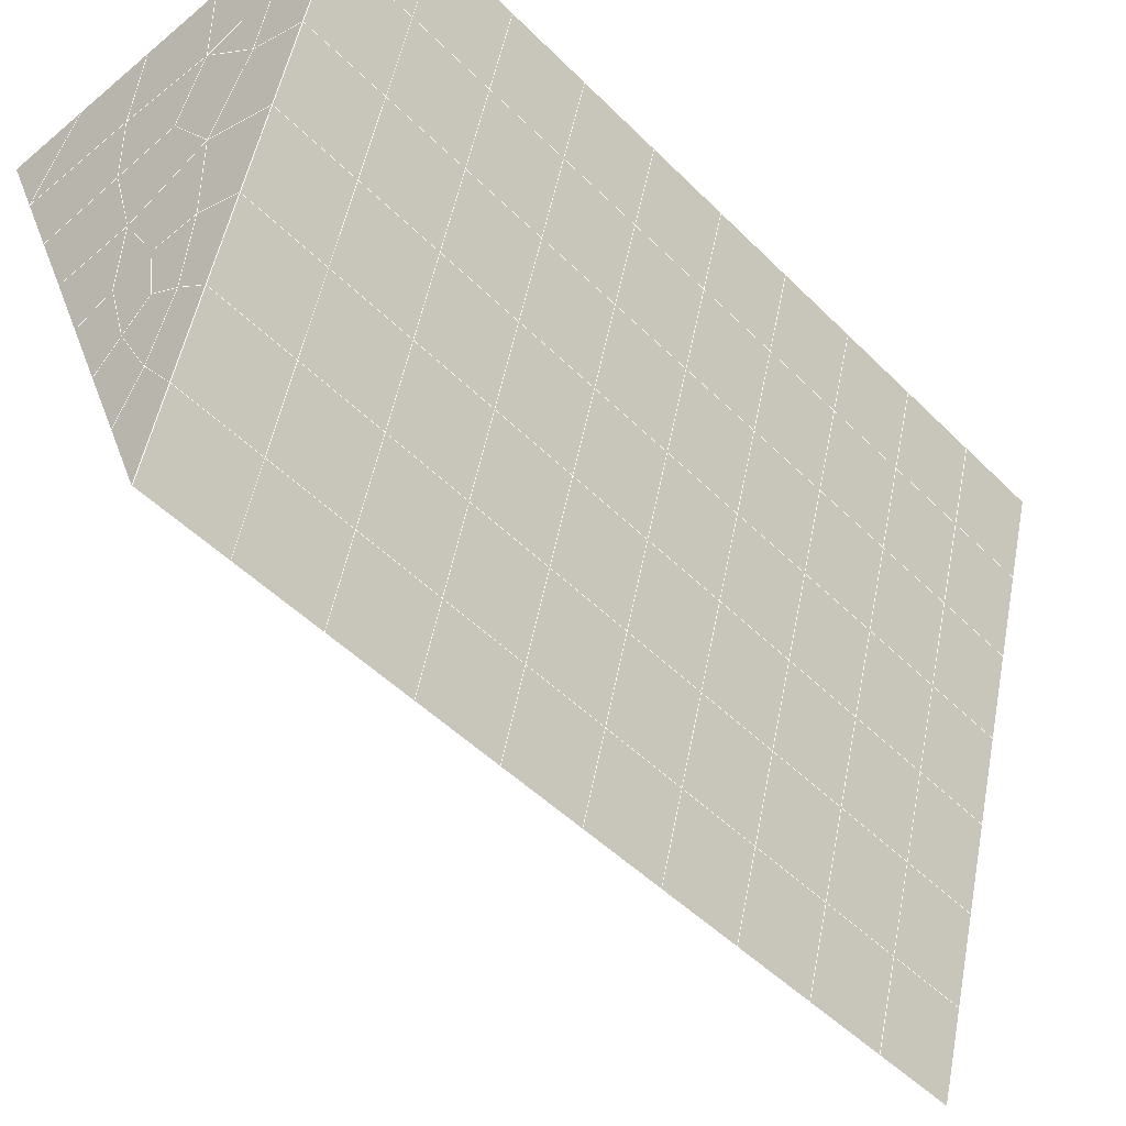
<metadata>
{"format":"obj","ext":"obj","renderer":"f3d","projection":"perspective","resolution":1024,"background":"white","views":[{"elev":-53.0,"azim":41.9,"up":"+Y"}]}
</metadata>
<code>
v 49 11.56 20.7
v 51 11.56 20.7
v 50.89 9.613 20.57
v 49.04 9.3 20.55
v 49 11.4 22.9
v 51 11.4 22.9
v 49 11.25 25.09
v 51 11.25 25.09
v 49 11.1 27.29
v 51 11.1 27.29
v 49 10.94 29.48
v 51 10.94 29.48
v 49 10.79 31.68
v 51 10.79 31.68
v 49 10.64 33.87
v 51 10.64 33.87
v 49 10.48 36.07
v 51 10.48 36.07
v 49 10.33 38.26
v 51 10.33 38.26
v 49 10.18 40.45
v 51 10.18 40.45
v 49 10.02 42.65
v 51 10.02 42.65
v 48.59 7.859 42.5
v 50.89 7.695 42.49
v 48.54 5.872 42.36
v 50.12 5.961 42.37
v 49.04 3.664 42.2
v 51.12 4.341 42.25
v 49.84 1.996 42.09
v 51.02 1.979 42.09
v 49.96 0.5151 41.98
v 50.69 0.005484 41.95
v 49.26 -0.06227 41.94
v 49.99 -1.667 41.83
v 48.57 -0.6663 41.9
v 49.29 -2.804 41.75
v 48.57 -0.5129 39.71
v 49.29 -2.651 39.56
v 48.57 -0.359 37.51
v 49.29 -2.497 37.36
v 48.57 -0.2058 35.32
v 49.29 -2.343 35.17
v 48.57 -0.05237 33.12
v 49.29 -2.19 32.97
v 48.57 0.1012 30.93
v 49.29 -2.037 30.78
v 48.57 0.2545 28.73
v 49.29 -1.883 28.58
v 48.57 0.4078 26.54
v 49.29 -1.729 26.39
v 48.57 0.5614 24.34
v 49.29 -1.576 24.19
v 48.57 0.7149 22.15
v 49.29 -1.423 22
v 48.57 0.8682 19.95
v 49.29 -1.269 19.81
v 50.01 1.24 19.98
v 50 -0.6479 19.85
v 51.43 0.8683 19.96
v 50.71 -1.269 19.81
v 51.43 0.7152 22.15
v 50.71 -1.423 22
v 51.43 0.5613 24.34
v 50.71 -1.576 24.19
v 51.43 0.4077 26.54
v 50.71 -1.73 26.39
v 51.43 0.2547 28.73
v 50.71 -1.883 28.58
v 51.43 0.101 30.93
v 50.71 -2.037 30.78
v 51.43 -0.05233 33.12
v 50.71 -2.19 32.97
v 51.43 -0.2056 35.32
v 50.71 -2.344 35.17
v 51.43 -0.3592 37.51
v 50.71 -2.497 37.36
v 51.43 -0.5128 39.71
v 50.71 -2.65 39.56
v 51.43 -0.6661 41.9
v 50.71 -2.804 41.75
v 52.14 1.472 42.05
v 52.14 1.625 39.86
v 52.14 1.778 37.66
v 52.14 1.932 35.47
v 52.14 2.085 33.27
v 52.14 2.239 31.08
v 52.14 2.392 28.88
v 52.14 2.546 26.69
v 52.14 2.699 24.49
v 52.14 2.852 22.3
v 52.14 3.006 20.1
v 50.04 3.866 20.16
v 47.86 3.006 20.1
v 47.86 2.852 22.3
v 47.86 2.699 24.49
v 47.86 2.546 26.69
v 47.86 2.392 28.88
v 47.86 2.238 31.08
v 47.86 2.085 33.27
v 47.86 1.932 35.47
v 47.86 1.778 37.66
v 47.86 1.625 39.86
v 47.86 1.472 42.05
v 48.84 1.774 42.07
v 50 -4.941 41.6
v 50 -4.788 39.41
v 50 -4.634 37.21
v 50 -4.481 35.02
v 50 -4.328 32.82
v 50 -4.174 30.63
v 50 -4.021 28.43
v 50 -3.867 26.24
v 50 -3.714 24.05
v 50 -3.561 21.85
v 50 -3.407 19.66
v 51.49 5.88 20.31
v 52.86 5.143 20.25
v 52.19 7.602 20.43
v 53.57 7.281 20.4
v 52.62 9.582 20.56
v 54.29 9.419 20.55
v 53 11.56 20.7
v 55 11.56 20.7
v 53 11.4 22.9
v 55 11.4 22.9
v 53 11.25 25.09
v 55 11.25 25.09
v 53 11.1 27.29
v 55 11.1 27.29
v 53 10.94 29.48
v 55 10.94 29.48
v 53 10.79 31.68
v 55 10.79 31.68
v 53 10.64 33.87
v 55 10.64 33.87
v 53 10.48 36.06
v 55 10.48 36.06
v 53 10.33 38.26
v 55 10.33 38.26
v 53 10.18 40.45
v 55 10.18 40.45
v 53 10.02 42.65
v 55 10.02 42.65
v 52.76 8.07 42.51
v 54.29 7.884 42.5
v 52.24 6.334 42.39
v 53.57 5.747 42.35
v 52.86 3.609 42.2
v 47.14 3.609 42.2
v 46.43 5.746 42.35
v 45.71 7.884 42.5
v 47 10.02 42.65
v 47 10.18 40.45
v 47 10.33 38.26
v 47 10.48 36.06
v 47 10.64 33.87
v 47 10.79 31.68
v 47 10.94 29.48
v 47 11.1 27.29
v 47 11.25 25.09
v 47 11.4 22.9
v 47 11.56 20.7
v 47.23 9.628 20.57
v 48.83 6.068 20.32
v 50.46 7.543 20.42
v 47.14 5.144 20.25
v 47.14 4.99 22.45
v 47.14 4.837 24.64
v 47.14 4.683 26.84
v 47.14 4.53 29.03
v 47.14 4.376 31.23
v 47.14 4.223 33.42
v 47.14 4.069 35.62
v 47.14 3.916 37.81
v 47.14 3.763 40.01
v 52.86 4.99 22.45
v 52.86 4.836 24.64
v 52.86 4.683 26.84
v 52.86 4.53 29.03
v 52.86 4.376 31.23
v 52.86 4.223 33.42
v 52.86 4.069 35.62
v 52.86 3.916 37.81
v 52.86 3.762 40.01
v 53.57 5.9 40.16
v 53.57 6.054 37.96
v 53.57 6.207 35.77
v 53.57 6.36 33.57
v 53.57 6.514 31.38
v 53.57 6.668 29.18
v 53.57 6.821 26.99
v 53.57 6.974 24.79
v 53.57 7.128 22.6
v 54.29 8.038 40.3
v 54.29 8.191 38.11
v 54.29 8.344 35.92
v 54.29 8.498 33.72
v 54.29 8.652 31.53
v 54.29 8.805 29.33
v 54.29 8.958 27.14
v 54.29 9.112 24.94
v 54.29 9.265 22.75
v 47.79 7.936 20.45
v 46.43 7.281 20.4
v 46.43 7.128 22.6
v 46.43 6.974 24.79
v 46.43 6.821 26.99
v 46.43 6.667 29.18
v 46.43 6.514 31.38
v 46.43 6.36 33.57
v 46.43 6.207 35.77
v 46.43 6.054 37.96
v 46.43 5.9 40.16
v 45.71 9.419 20.55
v 45.71 9.266 22.75
v 45.71 9.112 24.94
v 45.71 8.958 27.14
v 45.71 8.805 29.33
v 45.71 8.652 31.53
v 45.71 8.498 33.72
v 45.71 8.345 35.92
v 45.71 8.191 38.11
v 45.71 8.038 40.3
v 45 11.56 20.7
v 45 11.4 22.9
v 45 11.25 25.09
v 45 11.1 27.29
v 45 10.94 29.48
v 45 10.79 31.68
v 45 10.64 33.87
v 45 10.48 36.07
v 45 10.33 38.26
v 45 10.18 40.45
v 45 10.02 42.65
v 49.96 0.5151 41.98
v 49.84 1.996 42.09
v 49.04 3.664 42.2
v 47.14 3.609 42.2
v 47.14 3.763 40.01
v 47.86 1.625 39.86
v 48.57 -0.5129 39.71
v 49.29 -2.651 39.56
v 49.29 -2.804 41.75
v 50 -4.941 41.6
v 50.71 -2.804 41.75
v 50.71 -2.65 39.56
v 51.43 -0.5128 39.71
v 51.43 -0.6661 41.9
v 52.14 1.472 42.05
v 51.02 1.979 42.09
v 51.12 4.341 42.25
v 48.84 1.774 42.07
v 47.86 1.472 42.05
v 48.57 -0.6663 41.9
v 49.99 -1.667 41.83
v 50.69 0.005484 41.95
v 49.26 -0.06227 41.94
v 48.57 -0.359 37.51
v 47.86 1.778 37.66
v 47.14 3.916 37.81
v 46.43 6.054 37.96
v 46.43 5.9 40.16
v 46.43 5.746 42.35
v 48.54 5.872 42.36
v 52.24 6.334 42.39
v 50.89 7.695 42.49
v 50.12 5.961 42.37
v 52.86 3.609 42.2
v 52.14 1.625 39.86
v 51.43 -0.3592 37.51
v 50.71 -2.497 37.36
v 50 -4.788 39.41
v 45.71 7.884 42.5
v 45.71 8.038 40.3
v 45.71 8.191 38.11
v 45.71 8.345 35.92
v 46.43 6.207 35.77
v 47.14 4.069 35.62
v 47.86 1.932 35.47
v 52.76 8.07 42.51
v 53.57 5.747 42.35
v 53.57 5.9 40.15
v 52.86 3.762 40.01
v 52.86 3.916 37.81
v 52.14 1.778 37.66
v 52.14 1.932 35.47
v 51.43 -0.2056 35.32
v 51.43 -0.05233 33.12
v 50.71 -2.19 32.97
v 50.71 -2.344 35.17
v 50 -4.481 35.02
v 50 -4.634 37.21
v 49.29 -2.497 37.36
v 54.29 7.884 42.5
v 53 10.02 42.65
v 51 10.02 42.65
v 48.59 7.859 42.5
v 55 10.02 42.65
v 55 10.18 40.45
v 55 10.33 38.26
v 55 10.48 36.06
v 54.29 8.344 35.92
v 54.29 8.498 33.72
v 53.57 6.36 33.57
v 53.57 6.514 31.38
v 52.86 4.376 31.23
v 52.86 4.53 29.03
v 52.14 2.392 28.88
v 52.14 2.546 26.69
v 51.43 0.4077 26.54
v 51.43 0.5613 24.34
v 50.71 -1.576 24.19
v 50.71 -1.73 26.39
v 50 -3.867 26.24
v 50 -4.021 28.43
v 49.29 -1.883 28.58
v 49.29 -2.037 30.78
v 48.57 0.1012 30.93
v 48.57 -0.05237 33.12
v 47.86 2.085 33.27
v 48.57 -0.2058 35.32
v 49.29 -2.19 32.97
v 50 -4.174 30.63
v 50.71 -1.883 28.58
v 51.43 0.2547 28.73
v 52.14 2.239 31.08
v 52.86 4.223 33.42
v 53.57 6.207 35.77
v 54.29 8.191 38.11
v 53 10.33 38.26
v 53 10.18 40.45
v 54.29 8.038 40.3
v 53.57 6.054 37.96
v 52.86 4.069 35.62
v 52.14 2.085 33.27
v 51.43 0.101 30.93
v 50.71 -2.037 30.78
v 50 -4.328 32.82
v 49.29 -2.343 35.17
v 51 10.18 40.45
v 49 10.02 42.65
v 45 10.02 42.65
v 45 10.18 40.45
v 45 10.33 38.26
v 45 10.48 36.06
v 45.71 8.498 33.72
v 46.43 6.36 33.57
v 47.14 4.223 33.42
v 47 10.18 40.45
v 49 10.18 40.45
v 51 10.33 38.26
v 53 10.48 36.06
v 55 10.64 33.87
v 54.29 8.652 31.53
v 53.57 6.668 29.18
v 52.86 4.683 26.84
v 52.14 2.699 24.49
v 51.43 0.7152 22.15
v 50.71 -1.423 22
v 50 -3.714 24.05
v 49.29 -1.729 26.39
v 48.57 0.2545 28.73
v 47.86 2.238 31.08
v 47.14 4.376 31.23
v 47.86 2.392 28.88
v 48.57 0.4078 26.54
v 49.29 -1.576 24.19
v 50 -3.561 21.85
v 50.71 -1.269 19.81
v 51.43 0.8683 19.95
v 52.14 2.852 22.3
v 52.86 4.836 24.64
v 53.57 6.821 26.99
v 54.29 8.805 29.33
v 55 10.79 31.68
v 53 10.64 33.87
v 51 10.48 36.06
v 49 10.33 38.26
v 47 10.02 42.65
v 50 -3.407 19.66
v 49.29 -1.269 19.81
v 49.29 -1.423 22
v 48.57 0.7149 22.15
v 48.57 0.5614 24.34
v 47.86 2.699 24.49
v 47.86 2.546 26.69
v 47.14 4.683 26.84
v 47.14 4.53 29.03
v 46.43 6.667 29.18
v 46.43 6.514 31.38
v 50 -0.6479 19.85
v 50.01 1.24 19.98
v 52.14 3.006 20.1
v 52.86 4.99 22.45
v 53.57 6.974 24.79
v 54.29 8.958 27.14
v 55 10.94 29.48
v 53 10.79 31.68
v 51 10.64 33.87
v 49 10.48 36.06
v 47 10.33 38.26
v 47 10.48 36.06
v 45 10.64 33.87
v 45.71 8.652 31.53
v 48.57 0.8682 19.95
v 47.86 2.852 22.3
v 47.14 4.837 24.64
v 46.43 6.821 26.99
v 45.71 8.805 29.33
v 45 10.79 31.68
v 47 10.64 33.87
v 49 10.64 33.87
v 47 10.79 31.68
v 45 10.94 29.48
v 45.71 8.958 27.14
v 46.43 6.974 24.79
v 47.14 4.99 22.45
v 47.86 3.006 20.1
v 50.04 3.866 20.16
v 52.86 5.143 20.25
v 53.57 7.128 22.6
v 54.29 9.112 24.94
v 55 11.1 27.29
v 53 10.94 29.48
v 51 10.79 31.68
v 49 10.79 31.68
v 47 10.94 29.48
v 45 11.1 27.29
v 45.71 9.112 24.94
v 46.43 7.128 22.6
v 47.14 5.144 20.25
v 51.49 5.88 20.31
v 53.57 7.281 20.4
v 54.29 9.265 22.75
v 55 11.25 25.09
v 53 11.1 27.29
v 51 10.94 29.48
v 49 10.94 29.48
v 47 11.1 27.29
v 45 11.25 25.09
v 45.71 9.266 22.75
v 46.43 7.281 20.4
v 48.83 6.068 20.32
v 55 11.56 20.7
v 53 11.56 20.7
v 52.62 9.582 20.56
v 50.89 9.613 20.57
v 50.46 7.543 20.42
v 52.19 7.602 20.43
v 54.29 9.419 20.55
v 55 11.4 22.9
v 53 11.4 22.9
v 53 11.25 25.09
v 51 11.25 25.09
v 49 11.25 25.09
v 47 11.25 25.09
v 45 11.4 22.9
v 45.71 9.419 20.55
v 47.79 7.936 20.45
v 51 11.1 27.29
v 49 11.1 27.29
v 51 11.4 22.9
v 51 11.56 20.7
v 49 11.4 22.9
v 47 11.4 22.9
v 45 11.56 20.7
v 47.23 9.628 20.57
v 49.04 9.3 20.54
v 49 11.56 20.7
v 47 11.56 20.7
f 1 2 3
f 1 3 4
f 5 6 2
f 5 2 1
f 7 8 6
f 7 6 5
f 9 10 8
f 9 8 7
f 11 12 10
f 11 10 9
f 13 14 12
f 13 12 11
f 15 16 14
f 15 14 13
f 17 18 16
f 17 16 15
f 19 20 18
f 19 18 17
f 21 22 20
f 21 20 19
f 23 24 22
f 23 22 21
f 25 26 24
f 25 24 23
f 27 28 26
f 27 26 25
f 29 30 28
f 29 28 27
f 31 32 30
f 31 30 29
f 33 34 32
f 33 32 31
f 35 36 34
f 35 34 33
f 37 38 36
f 37 36 35
f 39 40 38
f 39 38 37
f 41 42 40
f 41 40 39
f 43 44 42
f 43 42 41
f 45 46 44
f 45 44 43
f 47 48 46
f 47 46 45
f 49 50 48
f 49 48 47
f 51 52 50
f 51 50 49
f 53 54 52
f 53 52 51
f 55 56 54
f 55 54 53
f 57 58 56
f 57 56 55
f 59 60 58
f 59 58 57
f 61 62 60
f 61 60 59
f 63 64 62
f 63 62 61
f 65 66 64
f 65 64 63
f 67 68 66
f 67 66 65
f 69 70 68
f 69 68 67
f 71 72 70
f 71 70 69
f 73 74 72
f 73 72 71
f 75 76 74
f 75 74 73
f 77 78 76
f 77 76 75
f 79 80 78
f 79 78 77
f 81 82 80
f 81 80 79
f 34 36 82
f 34 82 81
f 81 83 32
f 81 32 34
f 79 84 83
f 79 83 81
f 77 85 84
f 77 84 79
f 75 86 85
f 75 85 77
f 73 87 86
f 73 86 75
f 71 88 87
f 71 87 73
f 69 89 88
f 69 88 71
f 67 90 89
f 67 89 69
f 65 91 90
f 65 90 67
f 63 92 91
f 63 91 65
f 61 93 92
f 61 92 63
f 59 94 93
f 59 93 61
f 57 95 94
f 57 94 59
f 55 96 95
f 55 95 57
f 53 97 96
f 53 96 55
f 51 98 97
f 51 97 53
f 49 99 98
f 49 98 51
f 47 100 99
f 47 99 49
f 45 101 100
f 45 100 47
f 43 102 101
f 43 101 45
f 41 103 102
f 41 102 43
f 39 104 103
f 39 103 41
f 37 105 104
f 37 104 39
f 35 106 105
f 35 105 37
f 33 31 106
f 33 106 35
f 107 82 36
f 107 36 38
f 108 80 82
f 108 82 107
f 109 78 80
f 109 80 108
f 110 76 78
f 110 78 109
f 111 74 76
f 111 76 110
f 112 72 74
f 112 74 111
f 113 70 72
f 113 72 112
f 114 68 70
f 114 70 113
f 115 66 68
f 115 68 114
f 116 64 66
f 116 66 115
f 117 62 64
f 117 64 116
f 58 60 62
f 58 62 117
f 116 56 58
f 116 58 117
f 115 54 56
f 115 56 116
f 114 52 54
f 114 54 115
f 113 50 52
f 113 52 114
f 112 48 50
f 112 50 113
f 111 46 48
f 111 48 112
f 110 44 46
f 110 46 111
f 109 42 44
f 109 44 110
f 108 40 42
f 108 42 109
f 107 38 40
f 107 40 108
f 118 119 93
f 118 93 94
f 120 121 119
f 120 119 118
f 122 123 121
f 122 121 120
f 124 125 123
f 124 123 122
f 126 127 125
f 126 125 124
f 128 129 127
f 128 127 126
f 130 131 129
f 130 129 128
f 132 133 131
f 132 131 130
f 134 135 133
f 134 133 132
f 136 137 135
f 136 135 134
f 138 139 137
f 138 137 136
f 140 141 139
f 140 139 138
f 142 143 141
f 142 141 140
f 144 145 143
f 144 143 142
f 146 147 145
f 146 145 144
f 148 149 147
f 148 147 146
f 30 150 149
f 30 149 148
f 32 83 150
f 32 150 30
f 29 151 105
f 29 105 106
f 27 152 151
f 27 151 29
f 25 153 152
f 25 152 27
f 23 154 153
f 23 153 25
f 21 155 154
f 21 154 23
f 19 156 155
f 19 155 21
f 17 157 156
f 17 156 19
f 15 158 157
f 15 157 17
f 13 159 158
f 13 158 15
f 11 160 159
f 11 159 13
f 9 161 160
f 9 160 11
f 7 162 161
f 7 161 9
f 5 163 162
f 5 162 7
f 1 164 163
f 1 163 5
f 4 165 164
f 4 164 1
f 94 166 167
f 94 167 118
f 95 168 166
f 95 166 94
f 96 169 168
f 96 168 95
f 97 170 169
f 97 169 96
f 98 171 170
f 98 170 97
f 99 172 171
f 99 171 98
f 100 173 172
f 100 172 99
f 101 174 173
f 101 173 100
f 102 175 174
f 102 174 101
f 103 176 175
f 103 175 102
f 104 177 176
f 104 176 103
f 105 151 177
f 105 177 104
f 178 92 93
f 178 93 119
f 179 91 92
f 179 92 178
f 180 90 91
f 180 91 179
f 181 89 90
f 181 90 180
f 182 88 89
f 182 89 181
f 183 87 88
f 183 88 182
f 184 86 87
f 184 87 183
f 185 85 86
f 185 86 184
f 186 84 85
f 186 85 185
f 150 83 84
f 150 84 186
f 186 187 149
f 186 149 150
f 185 188 187
f 185 187 186
f 184 189 188
f 184 188 185
f 183 190 189
f 183 189 184
f 182 191 190
f 182 190 183
f 181 192 191
f 181 191 182
f 180 193 192
f 180 192 181
f 179 194 193
f 179 193 180
f 178 195 194
f 178 194 179
f 119 121 195
f 119 195 178
f 187 196 147
f 187 147 149
f 188 197 196
f 188 196 187
f 189 198 197
f 189 197 188
f 190 199 198
f 190 198 189
f 191 200 199
f 191 199 190
f 192 201 200
f 192 200 191
f 193 202 201
f 193 201 192
f 194 203 202
f 194 202 193
f 195 204 203
f 195 203 194
f 121 123 204
f 121 204 195
f 196 143 145
f 196 145 147
f 197 141 143
f 197 143 196
f 198 139 141
f 198 141 197
f 199 137 139
f 199 139 198
f 200 135 137
f 200 137 199
f 201 133 135
f 201 135 200
f 202 131 133
f 202 133 201
f 203 129 131
f 203 131 202
f 204 127 129
f 204 129 203
f 123 125 127
f 123 127 204
f 166 205 4
f 166 4 167
f 168 206 205
f 168 205 166
f 169 207 206
f 169 206 168
f 170 208 207
f 170 207 169
f 171 209 208
f 171 208 170
f 172 210 209
f 172 209 171
f 173 211 210
f 173 210 172
f 174 212 211
f 174 211 173
f 175 213 212
f 175 212 174
f 176 214 213
f 176 213 175
f 177 215 214
f 177 214 176
f 151 152 215
f 151 215 177
f 144 24 26
f 144 26 146
f 142 22 24
f 142 24 144
f 140 20 22
f 140 22 142
f 138 18 20
f 138 20 140
f 136 16 18
f 136 18 138
f 134 14 16
f 134 16 136
f 132 12 14
f 132 14 134
f 130 10 12
f 130 12 132
f 128 8 10
f 128 10 130
f 126 6 8
f 126 8 128
f 124 2 6
f 124 6 126
f 122 3 2
f 122 2 124
f 120 167 3
f 120 3 122
f 206 216 165
f 206 165 205
f 207 217 216
f 207 216 206
f 208 218 217
f 208 217 207
f 209 219 218
f 209 218 208
f 210 220 219
f 210 219 209
f 211 221 220
f 211 220 210
f 212 222 221
f 212 221 211
f 213 223 222
f 213 222 212
f 214 224 223
f 214 223 213
f 215 225 224
f 215 224 214
f 152 153 225
f 152 225 215
f 216 226 164
f 216 164 165
f 217 227 226
f 217 226 216
f 218 228 227
f 218 227 217
f 219 229 228
f 219 228 218
f 220 230 229
f 220 229 219
f 221 231 230
f 221 230 220
f 222 232 231
f 222 231 221
f 223 233 232
f 223 232 222
f 224 234 233
f 224 233 223
f 225 235 234
f 225 234 224
f 153 236 235
f 153 235 225
f 227 163 164
f 227 164 226
f 228 162 163
f 228 163 227
f 229 161 162
f 229 162 228
f 230 160 161
f 230 161 229
f 231 159 160
f 231 160 230
f 232 158 159
f 232 159 231
f 233 157 158
f 233 158 232
f 234 156 157
f 234 157 233
f 235 155 156
f 235 156 234
f 236 154 155
f 236 155 235
f 28 30 148
f 28 148 26
f 167 4 3
f 4 205 165
f 120 118 167
f 154 236 153
f 148 146 26
f 31 29 106
l 237 238
l 238 239
l 239 240
l 240 241
l 241 242
l 242 243
l 243 244
l 244 245
l 245 246
l 246 247
l 247 248
l 248 249
l 249 250
l 250 251
l 251 252
l 252 253
l 253 239
l 239 254
l 254 255
l 255 256
l 256 245
l 245 257
l 257 247
l 247 250
l 250 258
l 258 252
l 252 238
l 238 254
l 254 259
l 259 237
l 237 258
l 258 257
l 257 259
l 259 256
l 256 243
l 243 260
l 260 261
l 261 262
l 262 263
l 263 264
l 264 265
l 265 266
l 266 239
l 253 267
l 267 268
l 268 269
l 269 253
l 253 270
l 270 251
l 251 271
l 271 249
l 249 272
l 272 273
l 273 248
l 248 274
l 274 246
l 240 265
l 265 275
l 275 276
l 276 277
l 277 278
l 278 279
l 279 280
l 280 281
l 281 261
l 261 242
l 242 255
l 255 240
l 268 282
l 282 267
l 267 283
l 283 284
l 284 285
l 285 286
l 286 287
l 287 288
l 288 289
l 289 290
l 290 291
l 291 292
l 292 293
l 293 294
l 294 295
l 295 244
l 244 274
l 274 294
l 294 273
l 273 292
l 292 289
l 289 272
l 272 287
l 287 271
l 271 285
l 285 270
l 270 283
l 283 296
l 296 282
l 282 297
l 297 298
l 298 268
l 268 299
l 299 266
l 266 269
l 300 301
l 301 302
l 302 303
l 303 304
l 304 305
l 305 306
l 306 307
l 307 308
l 308 309
l 309 310
l 310 311
l 311 312
l 312 313
l 313 314
l 314 315
l 315 316
l 316 317
l 317 318
l 318 319
l 319 320
l 320 321
l 321 322
l 322 281
l 281 323
l 323 321
l 321 324
l 324 319
l 319 325
l 325 317
l 317 326
l 326 315
l 315 312
l 312 327
l 327 310
l 310 328
l 328 308
l 308 329
l 329 306
l 306 330
l 330 304
l 304 331
l 331 302
l 302 332
l 332 333
l 333 297
l 297 300
l 300 296
l 296 334
l 334 331
l 331 335
l 335 330
l 330 336
l 336 329
l 329 337
l 337 328
l 328 338
l 338 327
l 327 326
l 326 339
l 339 325
l 325 340
l 340 324
l 324 341
l 341 323
l 323 260
l 260 295
l 295 341
l 341 293
l 293 340
l 340 291
l 291 339
l 339 338
l 338 290
l 290 337
l 337 288
l 288 336
l 336 286
l 286 335
l 335 284
l 284 334
l 334 301
l 301 333
l 333 342
l 342 298
l 298 343
l 343 299
l 299 275
l 275 344
l 344 345
l 345 346
l 346 347
l 347 278
l 278 348
l 348 349
l 349 350
l 350 280
l 280 262
l 262 241
l 241 264
l 264 276
l 276 345
l 345 351
l 351 352
l 352 342
l 342 353
l 353 332
l 332 354
l 354 303
l 303 355
l 355 305
l 305 356
l 356 307
l 307 357
l 357 309
l 309 358
l 358 311
l 311 359
l 359 313
l 313 360
l 360 361
l 361 314
l 314 362
l 362 316
l 316 363
l 363 318
l 318 364
l 364 320
l 320 365
l 365 322
l 322 350
l 350 366
l 366 365
l 365 367
l 367 364
l 364 368
l 368 363
l 363 369
l 369 362
l 362 370
l 370 361
l 361 371
l 371 372
l 372 360
l 360 373
l 373 359
l 359 374
l 374 358
l 358 375
l 375 357
l 357 376
l 376 356
l 356 377
l 377 355
l 355 378
l 378 354
l 354 379
l 379 353
l 353 380
l 380 352
l 352 343
l 343 381
l 381 275
l 382 383
l 383 384
l 384 385
l 385 386
l 386 387
l 387 388
l 388 389
l 389 390
l 390 391
l 391 392
l 392 366
l 366 390
l 390 367
l 367 388
l 388 368
l 368 386
l 386 369
l 369 384
l 384 370
l 370 382
l 382 371
l 371 393
l 393 394
l 394 372
l 372 395
l 395 373
l 373 396
l 396 374
l 374 397
l 397 375
l 375 398
l 398 376
l 376 399
l 399 377
l 377 400
l 400 378
l 378 401
l 401 379
l 379 402
l 402 380
l 380 403
l 403 404
l 404 347
l 347 405
l 405 348
l 348 406
l 406 392
l 392 349
l 349 279
l 279 263
l 263 277
l 277 346
l 346 403
l 403 351
l 351 381
l 381 344
l 393 383
l 383 407
l 407 385
l 385 408
l 408 387
l 387 409
l 409 389
l 389 410
l 410 391
l 391 411
l 411 406
l 406 412
l 412 405
l 405 413
l 413 404
l 404 402
l 402 414
l 414 413
l 413 415
l 415 412
l 412 416
l 416 411
l 411 417
l 417 410
l 410 418
l 418 409
l 409 419
l 419 408
l 408 420
l 420 407
l 407 394
l 394 421
l 421 395
l 395 422
l 422 396
l 396 423
l 423 397
l 397 424
l 424 398
l 398 425
l 425 399
l 399 426
l 426 400
l 400 427
l 427 401
l 401 414
l 414 428
l 428 415
l 415 429
l 429 416
l 416 430
l 430 417
l 417 431
l 431 418
l 418 432
l 432 419
l 419 433
l 433 420
l 420 421
l 421 434
l 434 422
l 422 435
l 435 423
l 423 436
l 436 424
l 424 437
l 437 425
l 425 438
l 438 426
l 426 439
l 439 427
l 427 428
l 428 440
l 440 429
l 429 441
l 441 430
l 430 442
l 442 431
l 431 443
l 443 432
l 432 444
l 444 433
l 433 445
l 445 421
l 446 447
l 447 448
l 448 449
l 449 450
l 450 451
l 451 448
l 448 452
l 452 446
l 446 453
l 453 454
l 454 455
l 455 456
l 456 457
l 457 458
l 458 442
l 442 459
l 459 443
l 443 460
l 460 444
l 444 461
l 461 445
l 445 450
l 450 434
l 434 451
l 451 435
l 435 452
l 452 436
l 436 453
l 453 437
l 437 455
l 455 438
l 438 462
l 462 463
l 463 440
l 440 439
l 439 462
l 462 456
l 456 464
l 464 454
l 454 447
l 447 465
l 465 464
l 464 466
l 466 457
l 457 463
l 463 441
l 441 458
l 458 467
l 467 459
l 459 468
l 468 460
l 460 469
l 469 461
l 461 470
l 470 471
l 471 465
l 465 449
l 449 470
l 470 469
l 469 472
l 472 467
l 467 466
l 466 471
l 471 472
l 472 468
l 470 450

</code>
